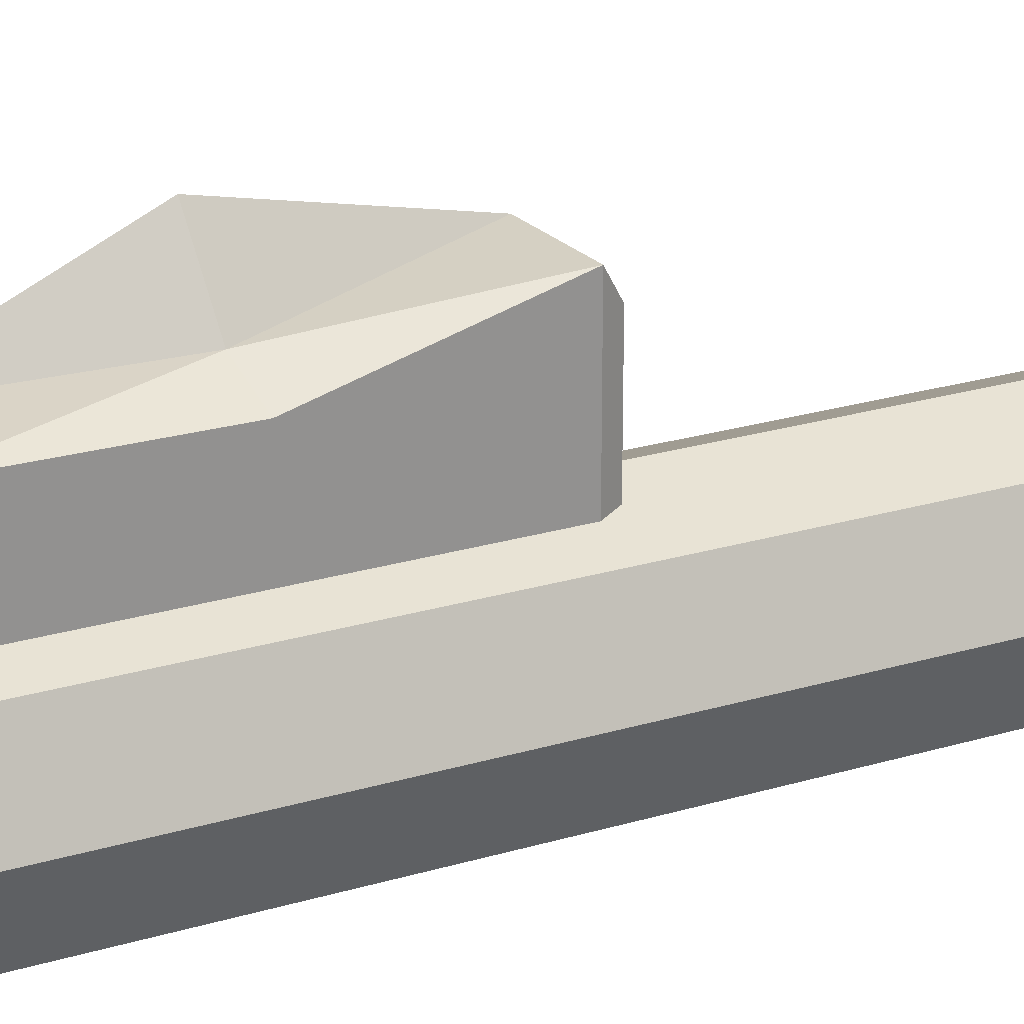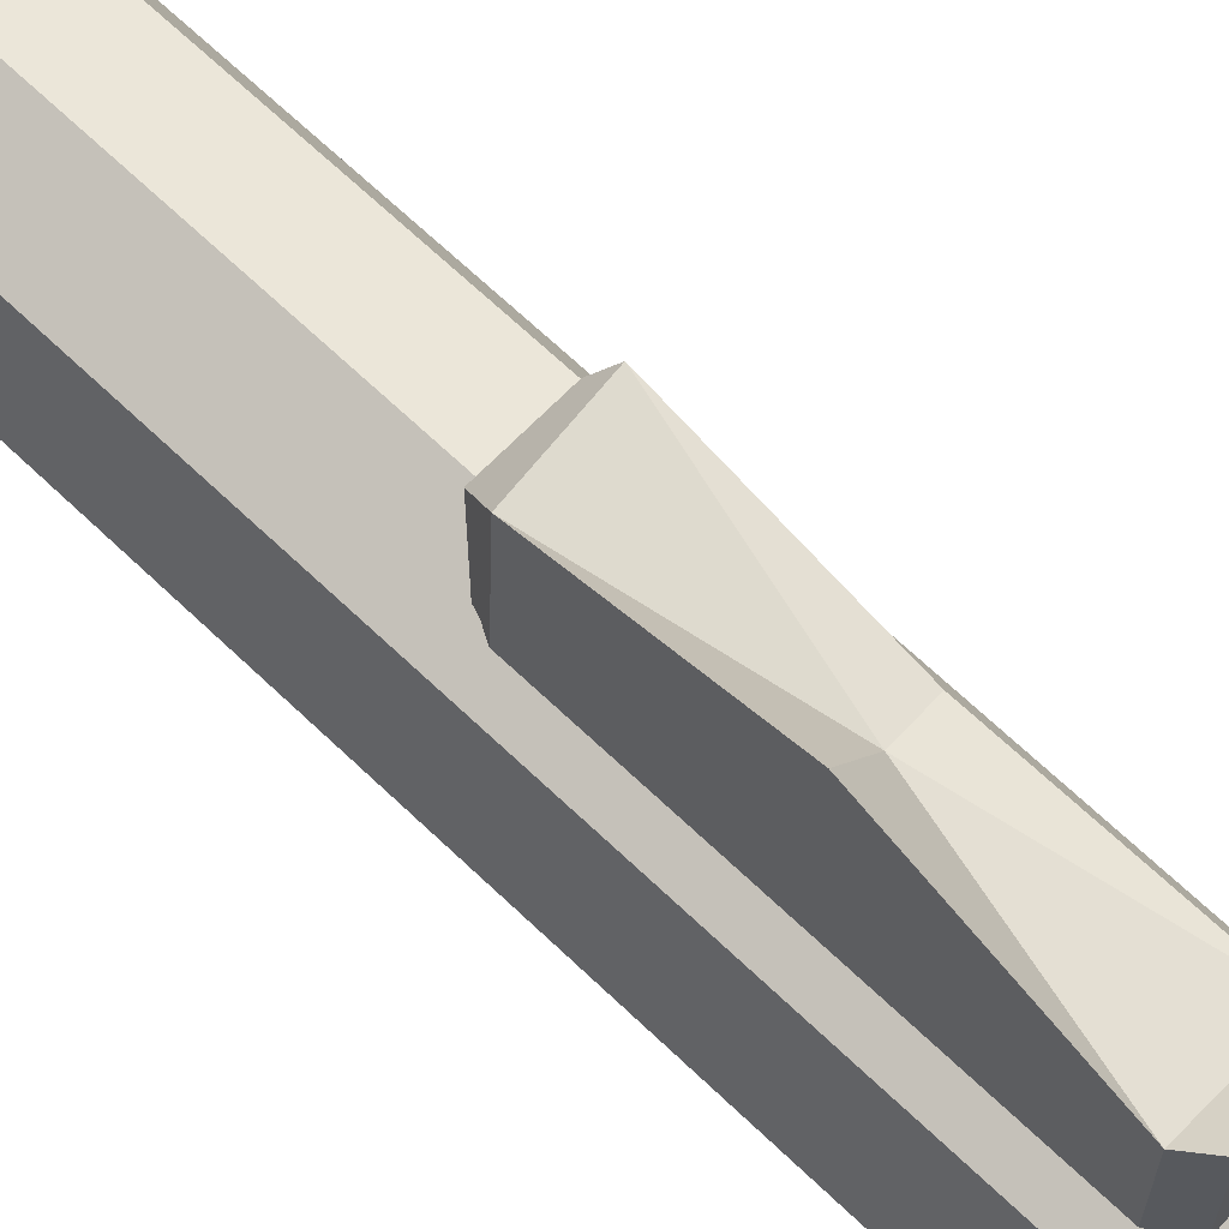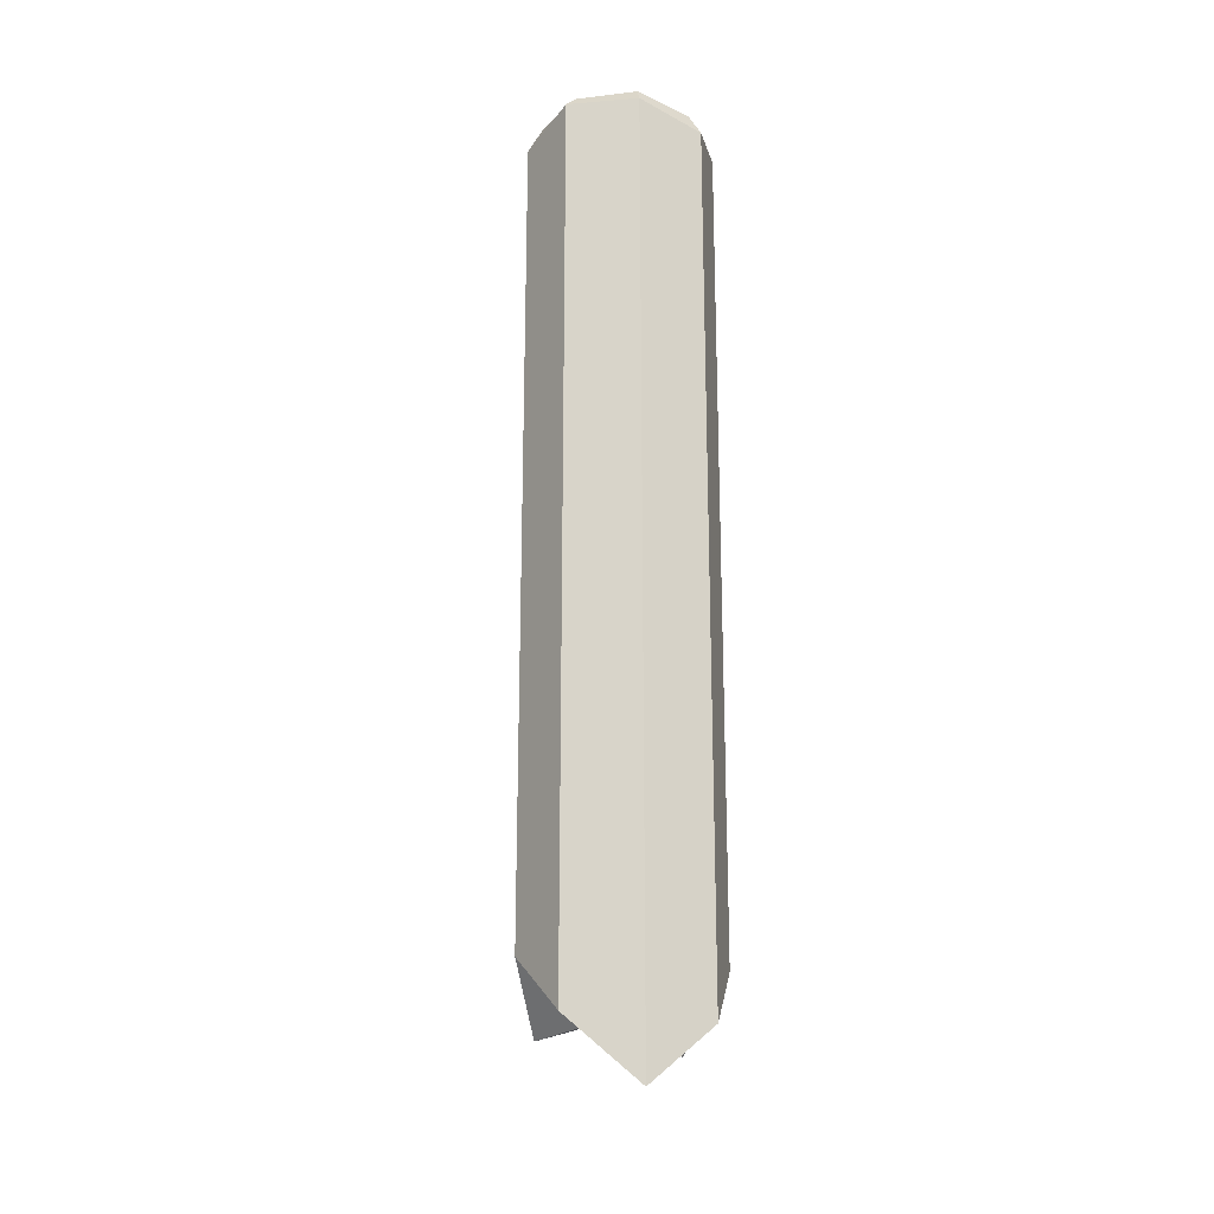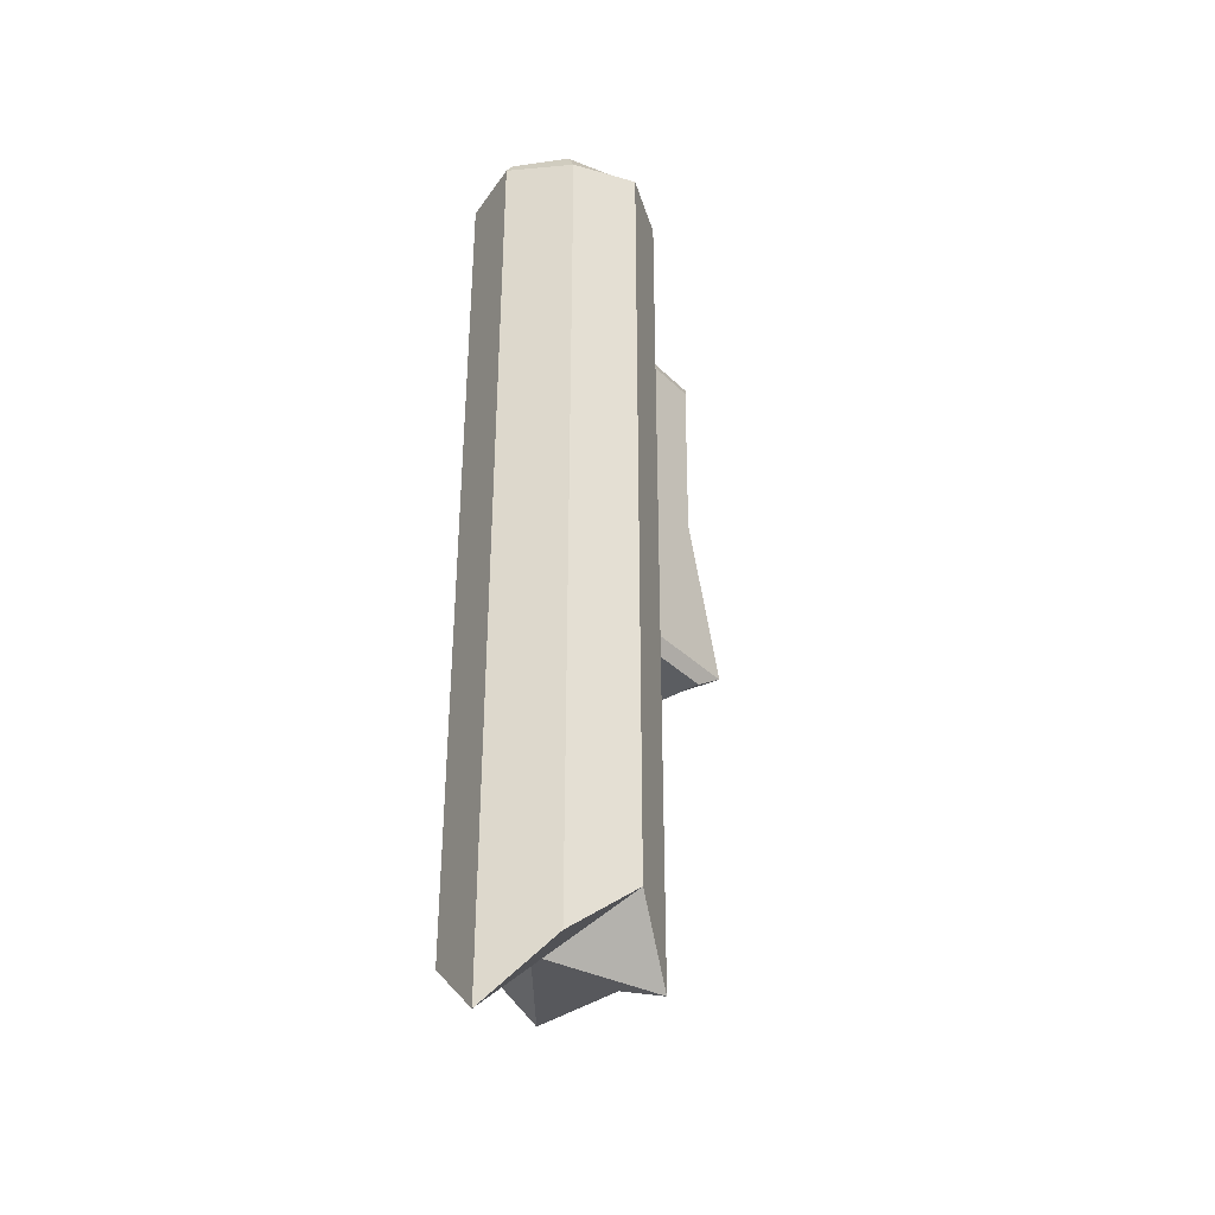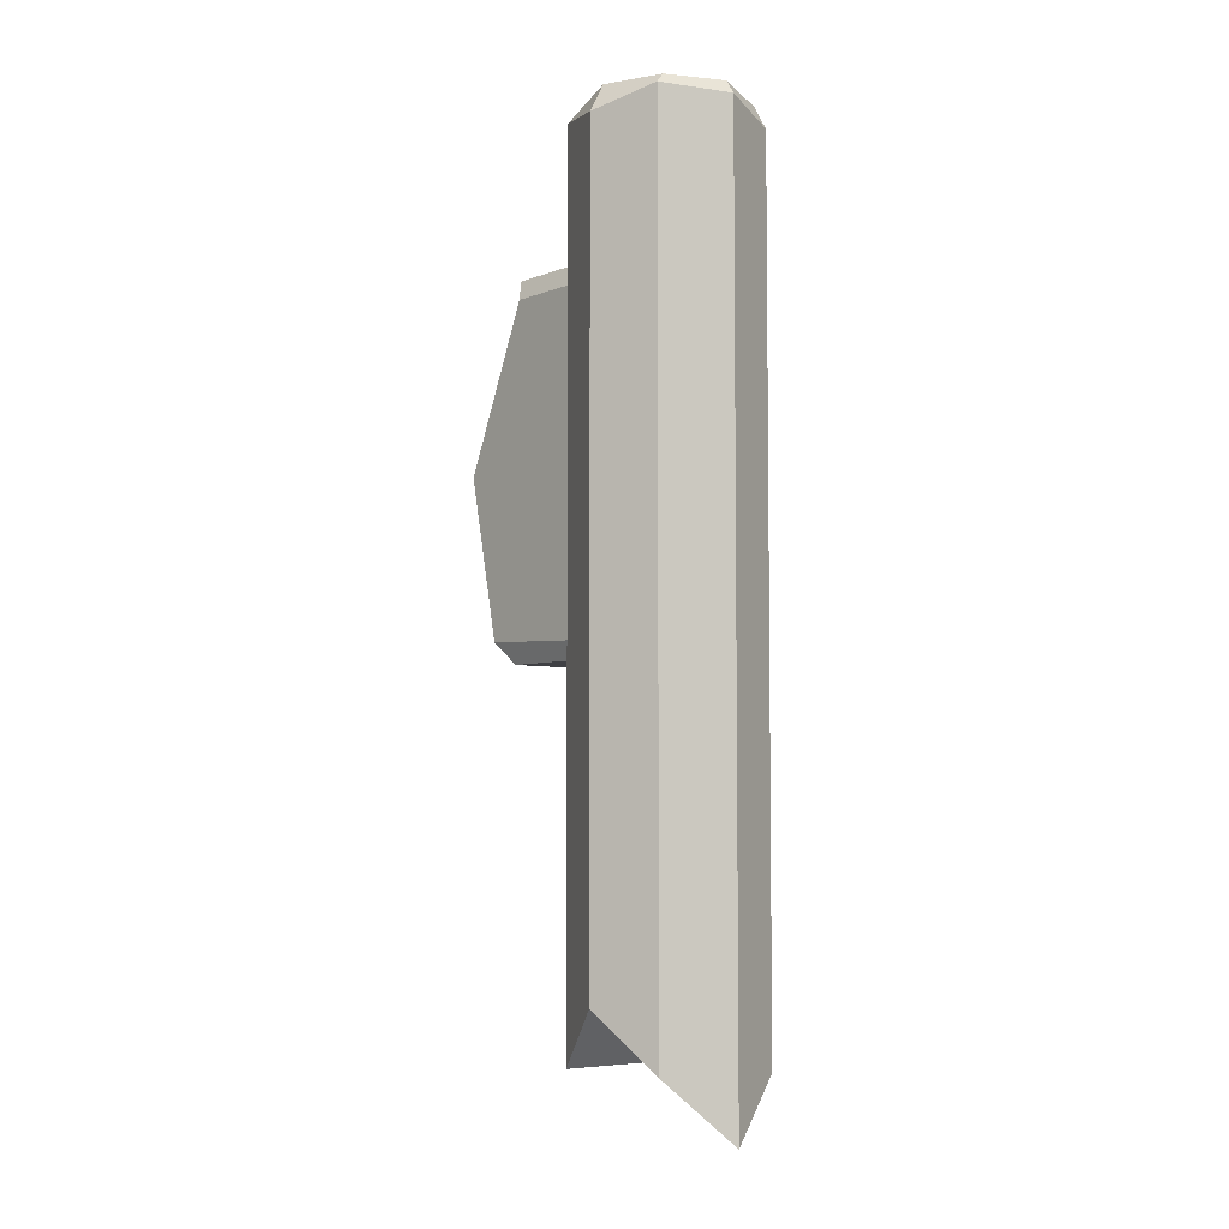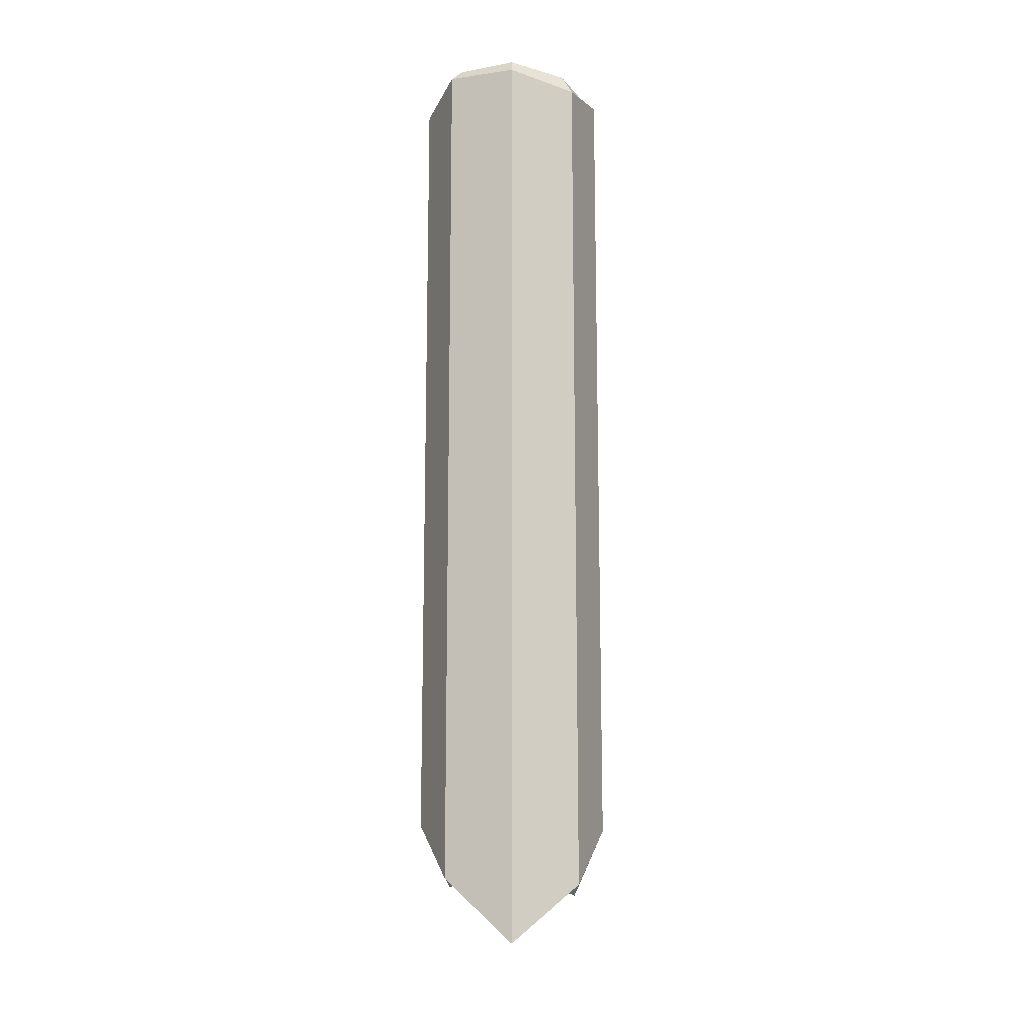
<metadata>
{"format":"obj","ext":"obj","renderer":"f3d","projection":"perspective","resolution":1024,"background":"white","views":[{"elev":24.2,"azim":-116.4,"up":"+Z"},{"elev":66.4,"azim":133.9,"up":"+Z"},{"elev":-21.2,"azim":169.3,"up":"+Y"},{"elev":-35.7,"azim":-141.6,"up":"+Y"},{"elev":-5.1,"azim":140.3,"up":"+Y"},{"elev":-13.9,"azim":-179.9,"up":"+Y"}]}
</metadata>
<code>
g Pole2
v -0.1428 2.108 -0.1428
v 2.093e-16 2.124 -0.2019
v -0 2.124 0
v 0.11 1.288 0.6293
v 0.01072 1.275 0.4721
v 0.11 1.712 0.4393
v 0.11 0.8637 0.5363
v 0.01072 1.275 0.4721
v 0.11 1.288 0.6293
v -0.1702 -0.1626 0.1862
v -0.001185 -0.11 -0.05509
v -0.2408 0 0.01592
v -0.001185 -0.11 -0.05509
v 0.1702 -0.1291 -0.1543
v 1.908e-16 -0.2899 -0.2248
v -0.001185 -0.11 -0.05509
v 0.2408 0.01238 0
v 0.1702 -0.1291 -0.1543
v 0.1702 -0.1406 0.1703
v 0.2408 0.01238 0
v -0.001185 -0.11 -0.05509
v 0.01072 1.275 0.4721
v -0.08999 1.262 0.4228
v -0.08999 1.712 0.4265
v -0.08999 0.8442 0.5363
v -0.08999 1.262 0.4228
v 0.01072 1.275 0.4721
v 0.11 0.8637 0.5363
v -0.08999 0.8442 0.5363
v 0.01072 1.275 0.4721
v 0.01072 1.275 0.4721
v -0.08999 1.712 0.4265
v 0.11 1.712 0.4393
v 2.093e-16 2.124 -0.2019
v 0.1428 2.124 -0.1428
v -0 2.124 0
v 0.2019 2.124 0
v 0.1428 2.124 0.1428
v 8.697e-18 2.124 0.2019
v -0.1428 2.124 0.1428
v 2.093e-16 2.124 -0.2019
v 2.485e-16 2.088 -0.2248
v 0.1702 2.097 -0.1543
v 0.1428 2.124 -0.1428
v -0.1428 2.108 -0.1428
v -0.1702 2.056 -0.1543
v 2.485e-16 2.088 -0.2248
v 2.093e-16 2.124 -0.2019
v -0.2019 2.113 0
v -0.2408 2.088 0.01592
v -0.1702 2.056 -0.1543
v -0.1428 2.108 -0.1428
v -0.1428 2.124 0.1428
v -0.1702 2.088 0.1862
v -0.2408 2.088 0.01592
v -0.2019 2.113 0
v 8.697e-18 2.124 0.2019
v 5.34e-17 2.101 0.2408
v -0.1702 2.088 0.1862
v -0.1428 2.124 0.1428
v 0.1428 2.124 0.1428
v 0.1702 2.08 0.1703
v 5.34e-17 2.101 0.2408
v 8.697e-18 2.124 0.2019
v 0.2019 2.124 0
v 0.2408 2.052 0
v 0.1702 2.08 0.1703
v 0.1428 2.124 0.1428
v 0.1428 2.124 -0.1428
v 0.1702 2.097 -0.1543
v 0.2408 2.052 0
v 0.2019 2.124 0
v -0.1428 2.124 0.1428
v -0.2019 2.113 0
v -0 2.124 0
v -0.1428 2.108 -0.1428
v 5.34e-17 2.101 0.2408
v 6.286e-17 -0.08064 0.2408
v -0.1702 -0.1626 0.1862
v -0.1702 2.088 0.1862
v -0.1702 2.088 0.1862
v -0.1702 -0.1626 0.1862
v -0.2408 0 0.01592
v -0.2408 2.088 0.01592
v -0.2408 2.088 0.01592
v -0.2408 0 0.01592
v -0.1702 -0.1447 -0.1543
v -0.1702 2.056 -0.1543
v -0.1702 2.056 -0.1543
v -0.1702 -0.1447 -0.1543
v 1.908e-16 -0.2899 -0.2248
v 2.485e-16 2.088 -0.2248
v 2.485e-16 2.088 -0.2248
v 1.908e-16 -0.2899 -0.2248
v 0.1702 -0.1291 -0.1543
v 0.1702 2.097 -0.1543
v 0.1702 2.097 -0.1543
v 0.1702 -0.1291 -0.1543
v 0.2408 0.01238 0
v 0.2408 2.052 0
v 0.2408 2.052 0
v 0.2408 0.01238 0
v 0.1702 -0.1406 0.1703
v 0.1702 2.08 0.1703
v 0.1702 2.08 0.1703
v 0.1702 -0.1406 0.1703
v 6.286e-17 -0.08064 0.2408
v 5.34e-17 2.101 0.2408
v -0.07 0.8056 0.4749
v -0.06999 0.8056 0.04295
v -0.08999 0.8442 0.04295
v -0.08999 0.8442 0.5363
v -0.06999 0.8056 0.04295
v -0.07 0.8056 0.4749
v 0.09001 0.8056 0.4749
v 0.09001 0.8056 0.04295
v 0.09001 0.8056 0.04295
v 0.09001 0.8056 0.4749
v 0.11 0.8637 0.5363
v 0.11 0.8442 0.04295
v 0.08001 1.77 0.472
v 0.08001 1.77 0.04295
v 0.11 1.712 0.04295
v 0.11 1.712 0.4393
v -0.08999 1.712 0.4265
v -0.08999 1.712 0.04295
v -0.06 1.77 0.04295
v -0.06 1.77 0.472
v 0.11 1.278 0.04295
v 0.11 0.8442 0.04295
v 0.11 0.8637 0.5363
v 0.11 1.288 0.6293
v 0.11 1.712 0.4393
v 0.11 1.712 0.04295
v -0.08999 0.8442 0.04295
v -0.08999 1.262 0.4228
v -0.08999 0.8442 0.5363
v -0.08999 1.278 0.04295
v -0.08999 1.712 0.4265
v -0.08999 1.712 0.04295
v -0.06 1.77 0.04295
v 0.08001 1.77 0.04295
v 0.08001 1.77 0.472
v -0.06 1.77 0.472
v -0.08999 0.8442 0.04295
v 0.11 0.8442 0.04295
v 0.11 1.278 0.04295
v -0.08999 1.278 0.04295
v 0.11 1.712 0.04295
v 0.08001 1.77 0.04295
v -0.06 1.77 0.04295
v -0.08999 1.712 0.04295
v 0.11 1.278 0.04295
v -0.08999 1.712 0.04295
v -0.08999 1.278 0.04295
v -0.08999 0.8442 0.04295
v -0.06999 0.8056 0.04295
v 0.09001 0.8056 0.04295
v 0.11 0.8442 0.04295
v -0.06 1.77 0.472
v 0.08001 1.77 0.472
v 0.11 1.712 0.4393
v -0.08999 1.712 0.4265
v -0.07 0.8056 0.4749
v -0.08999 0.8442 0.5363
v 0.11 0.8637 0.5363
v 0.09001 0.8056 0.4749
v -0.2408 0 0.01592
v -0.001185 -0.11 -0.05509
v 1.908e-16 -0.2899 -0.2248
v -0.1702 -0.1447 -0.1543
v 6.286e-17 -0.08064 0.2408
v 0.1702 -0.1406 0.1703
v -0.001185 -0.11 -0.05509
v -0.1702 -0.1626 0.1862
g Pole2_0
f 3 2 1
f 6 5 4
f 9 8 7
f 12 11 10
f 15 14 13
f 18 17 16
f 21 20 19
f 24 23 22
f 27 26 25
f 30 29 28
f 33 32 31
f 36 35 34
f 35 36 37
f 38 37 36
f 38 36 39
f 40 39 36
f 43 42 41
f 44 43 41
f 47 46 45
f 48 47 45
f 51 50 49
f 52 51 49
f 55 54 53
f 56 55 53
f 59 58 57
f 60 59 57
f 63 62 61
f 64 63 61
f 67 66 65
f 68 67 65
f 71 70 69
f 72 71 69
f 75 74 73
f 75 76 74
f 79 78 77
f 80 79 77
f 83 82 81
f 84 83 81
f 87 86 85
f 88 87 85
f 91 90 89
f 92 91 89
f 95 94 93
f 96 95 93
f 99 98 97
f 100 99 97
f 103 102 101
f 104 103 101
f 107 106 105
f 108 107 105
f 111 110 109
f 112 111 109
f 115 114 113
f 116 115 113
f 119 118 117
f 120 119 117
f 123 122 121
f 124 123 121
f 127 126 125
f 128 127 125
f 131 130 129
f 132 131 129
f 132 129 133
f 129 134 133
f 137 136 135
f 136 138 135
f 136 139 138
f 139 140 138
f 143 142 141
f 144 143 141
f 147 146 145
f 148 147 145
f 151 150 149
f 152 151 149
f 154 149 153
f 155 154 153
f 158 157 156
f 159 158 156
f 162 161 160
f 163 162 160
f 166 165 164
f 167 166 164
f 170 169 168
f 171 170 168
f 174 173 172
f 175 174 172

</code>
